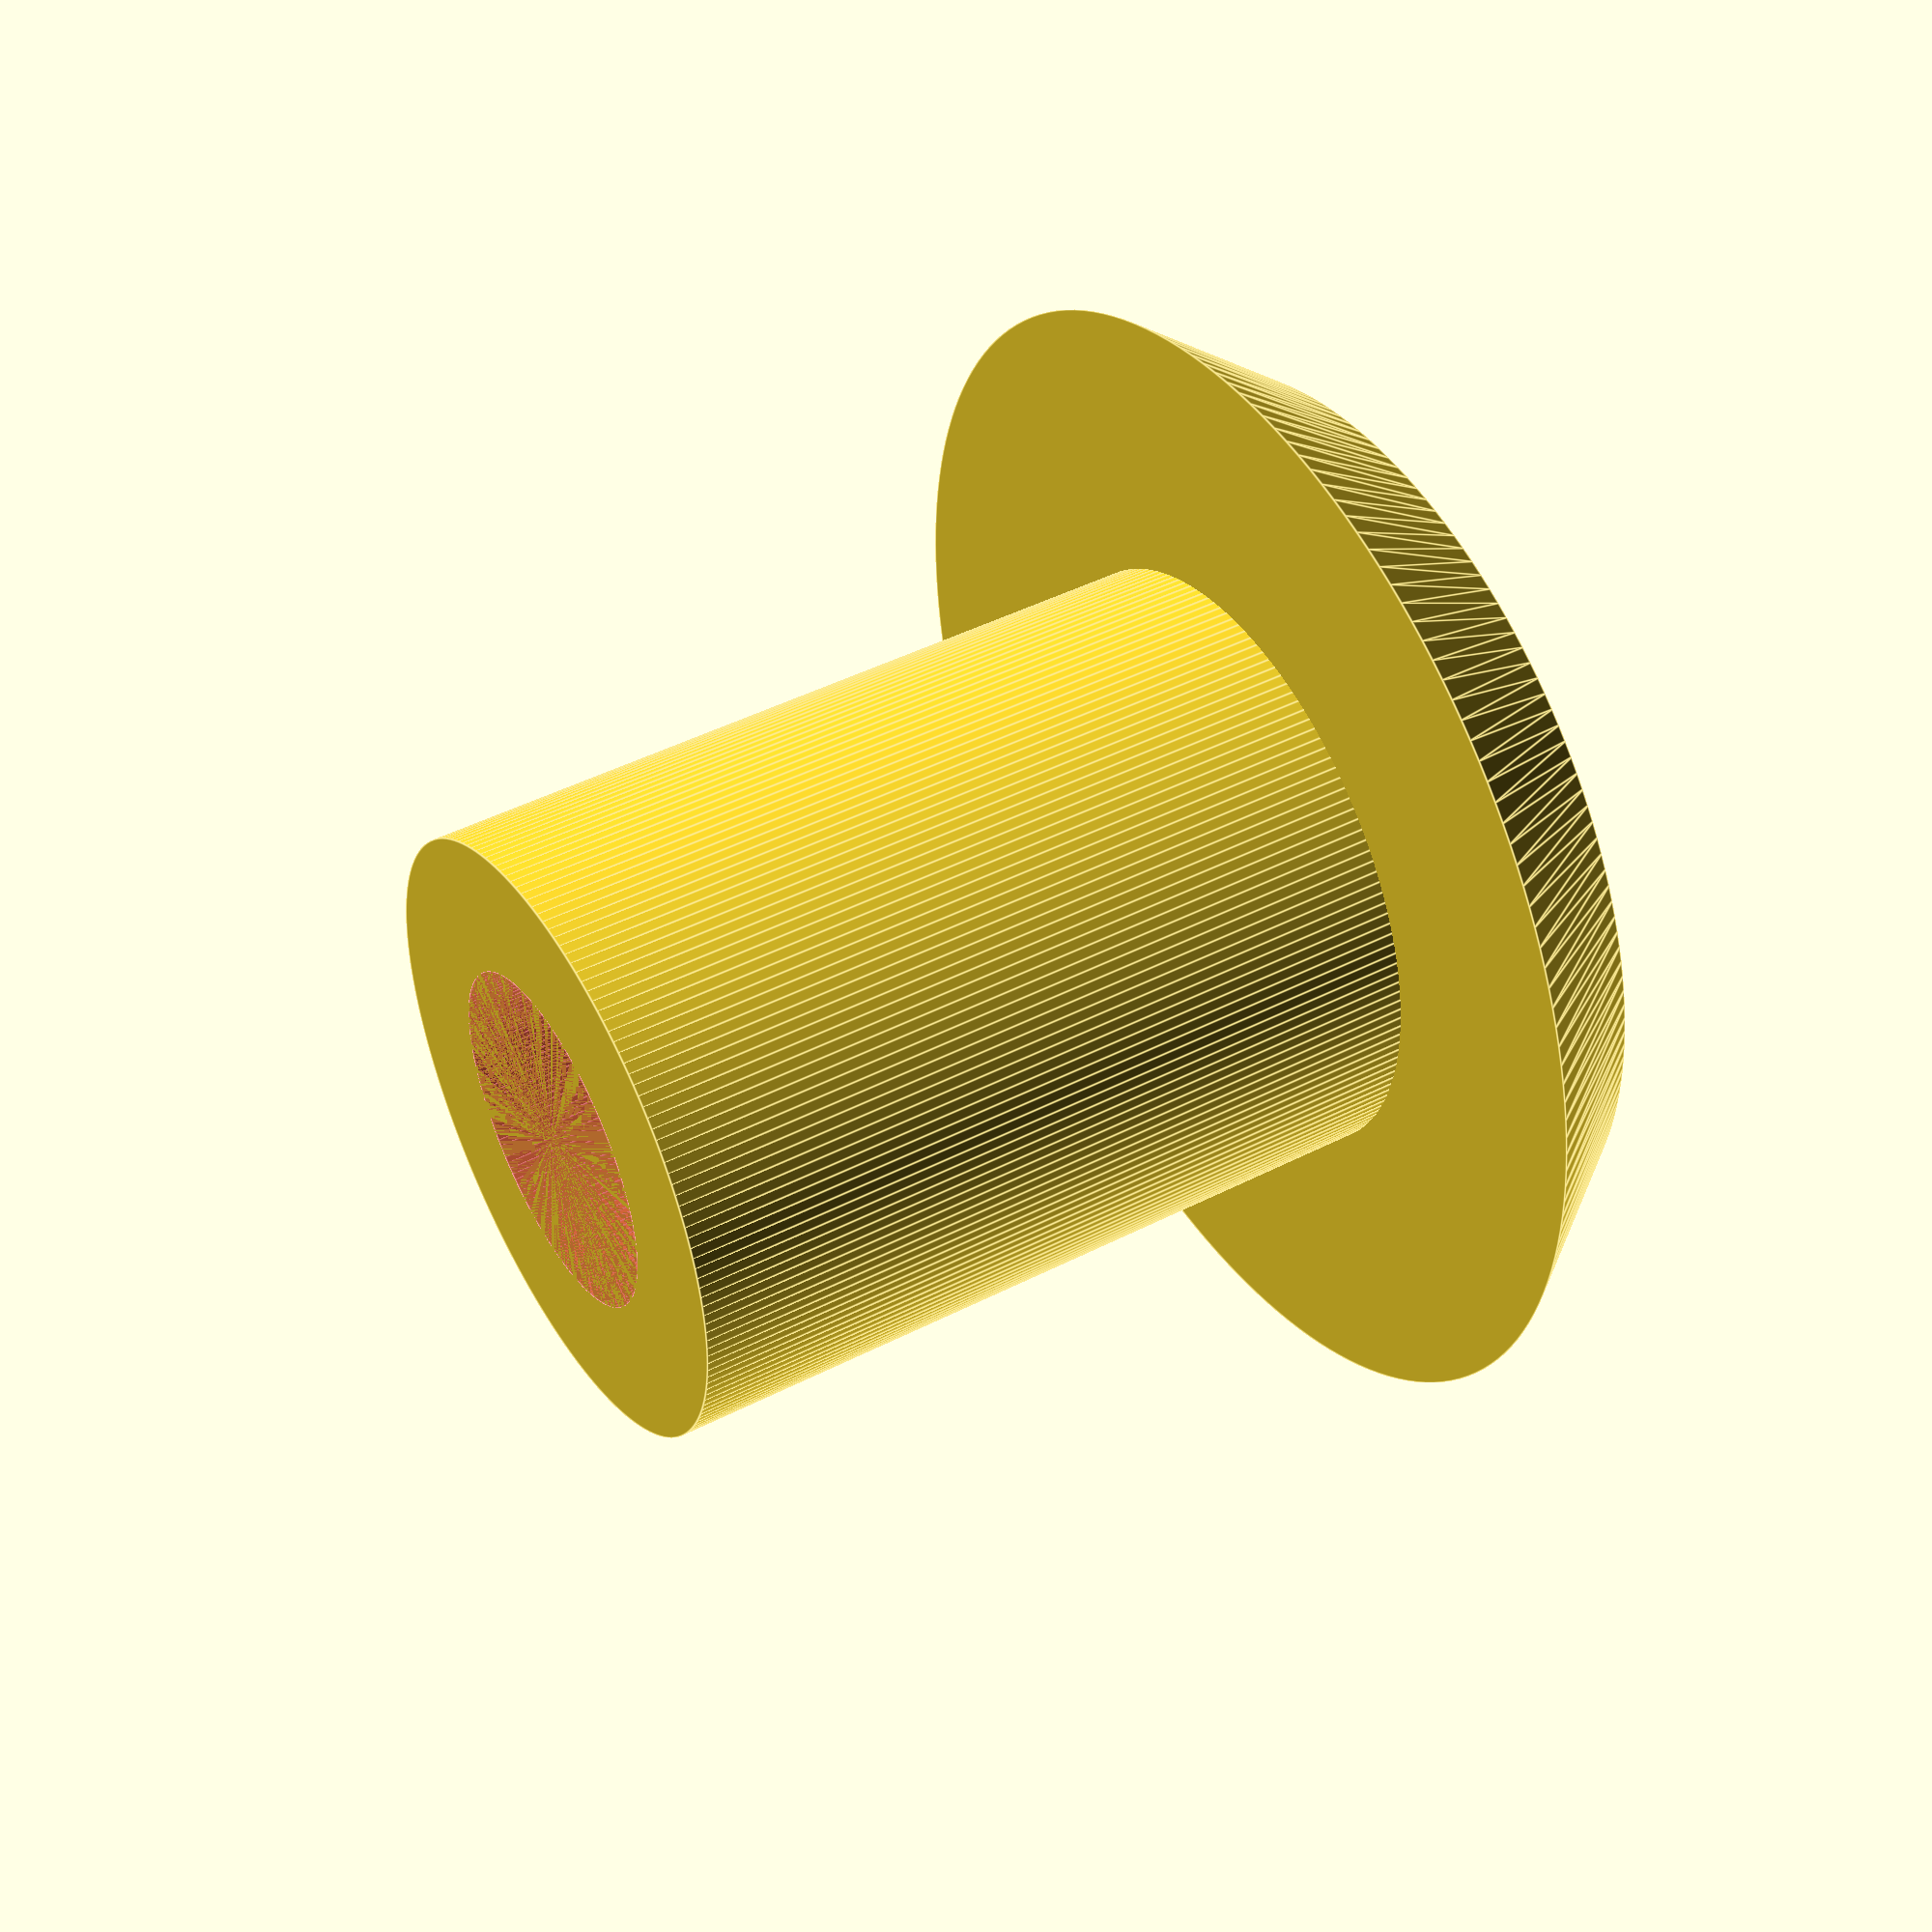
<openscad>
$fn = 180;



difference(){
	union(){
		cylinder(d=8, h=12);
		cylinder(d1=12, d2=15, h=2);
	}
	#cylinder(d=4.5, h=12);
	#cylinder(d1=8.9, d2=3.2, h=4.8);
}

</openscad>
<views>
elev=315.6 azim=252.1 roll=59.0 proj=p view=edges
</views>
